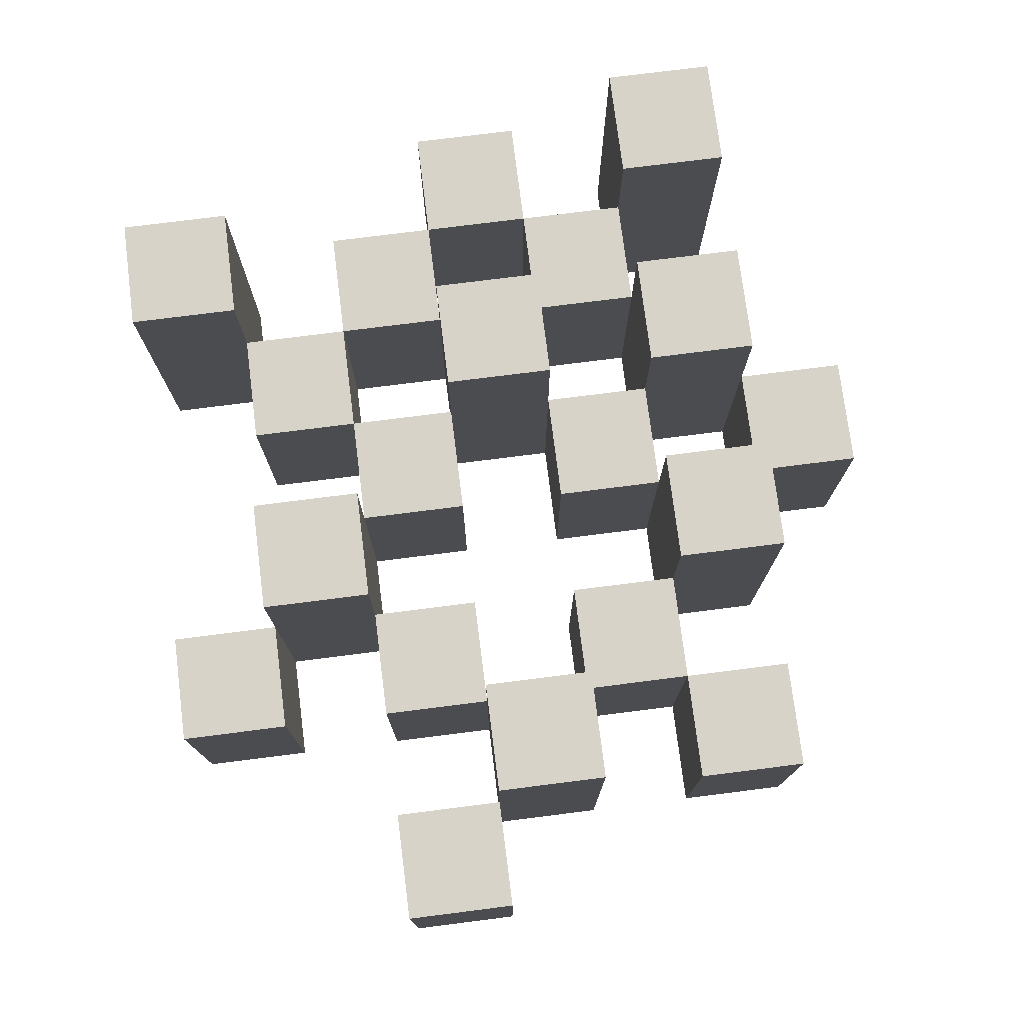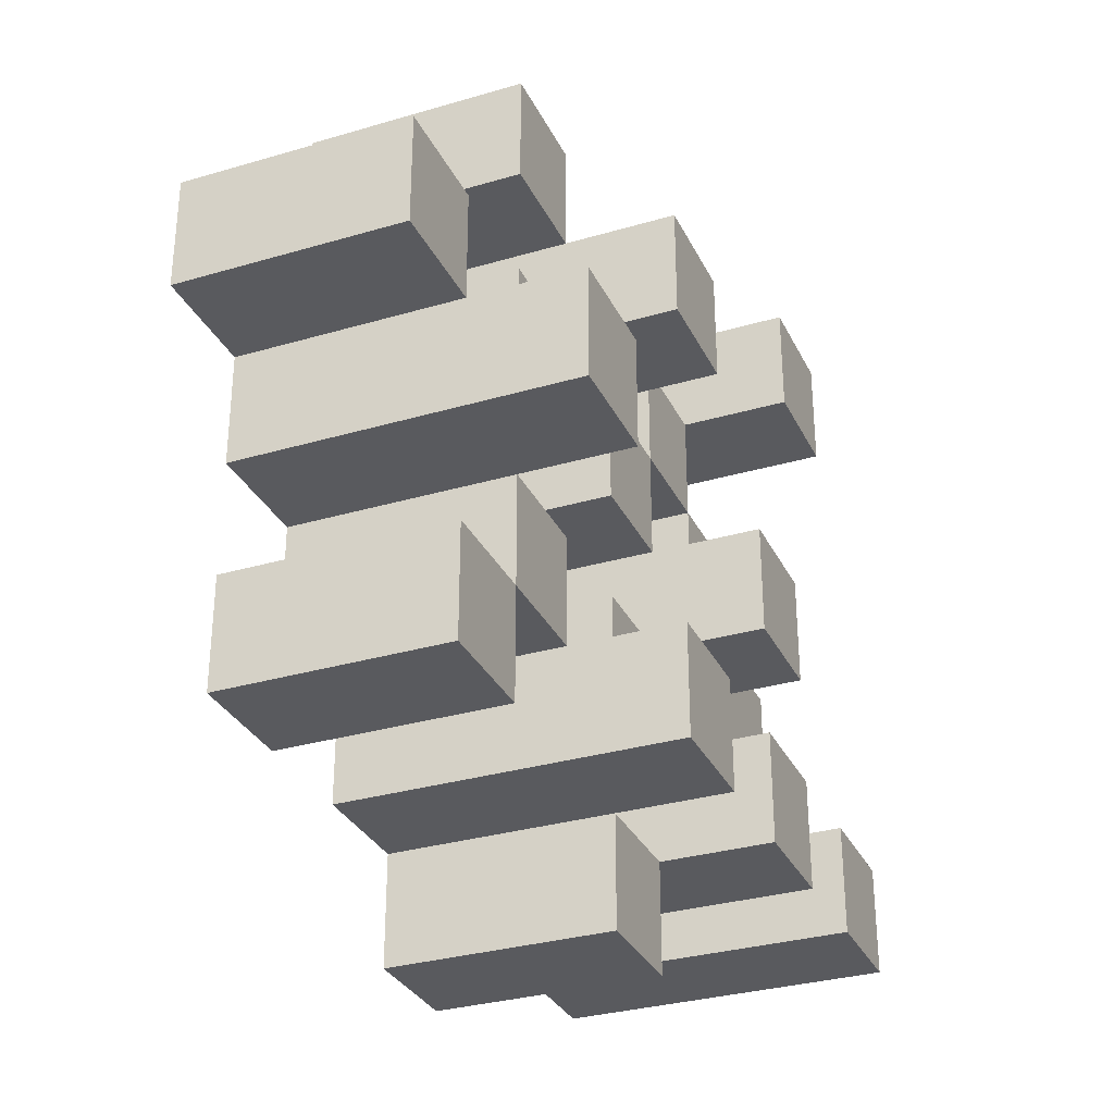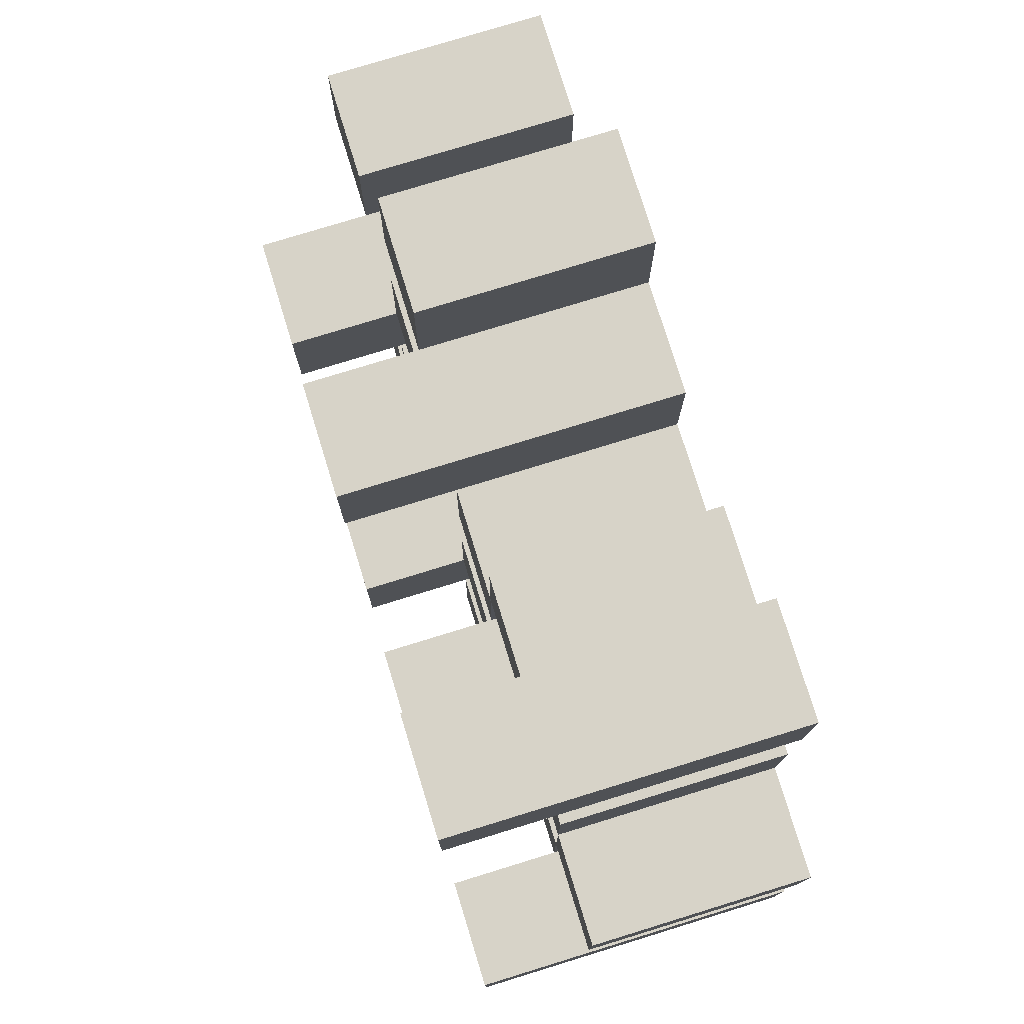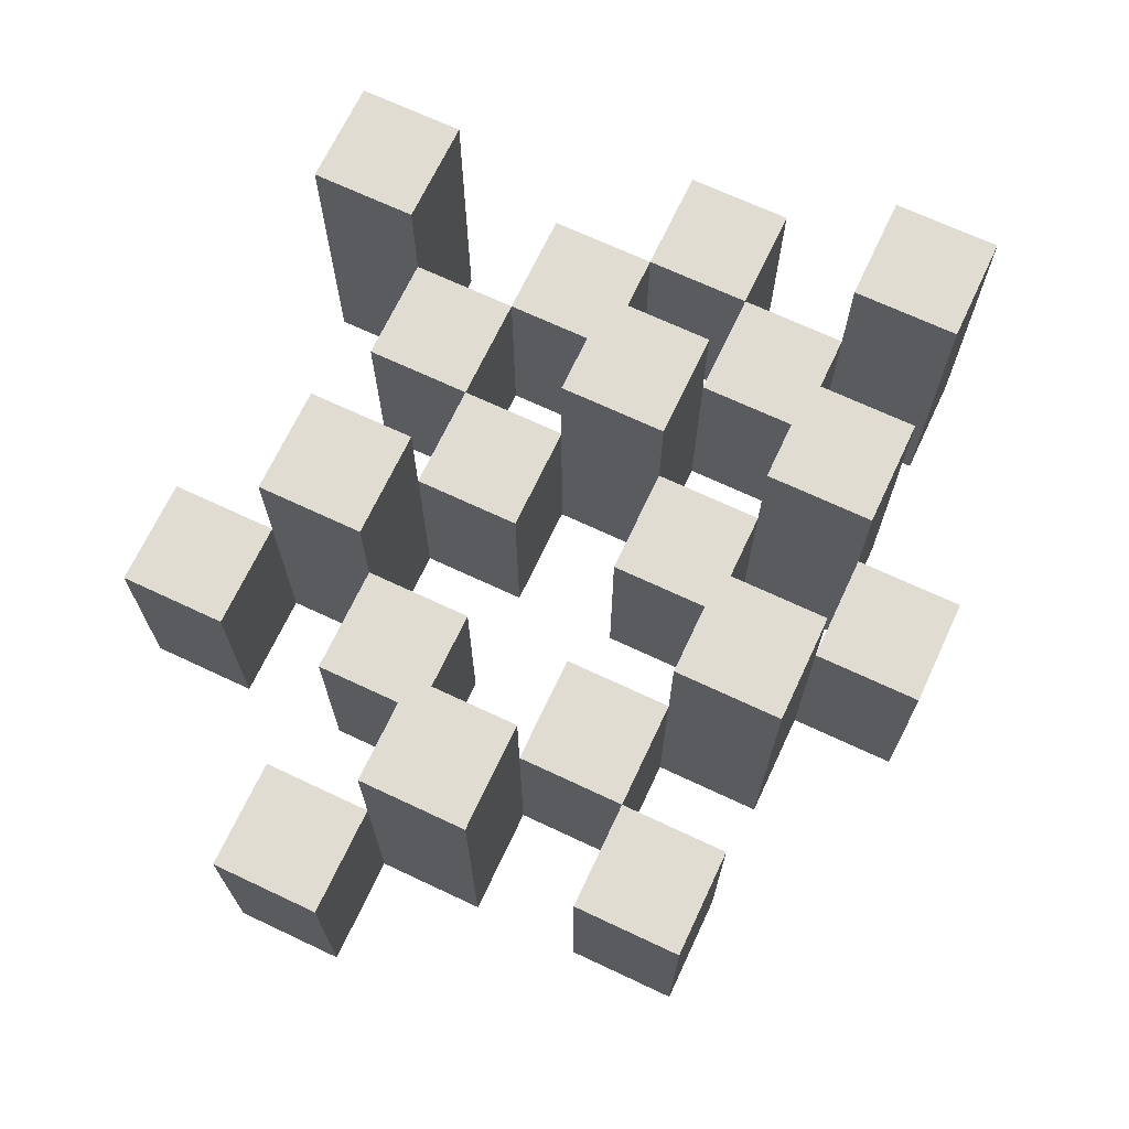
<metadata>
{"format":"obj","ext":"obj","renderer":"f3d","projection":"perspective","resolution":1024,"background":"white","views":[{"elev":76.0,"azim":82.8,"up":"+Y"},{"elev":-31.5,"azim":112.6,"up":"+Z"},{"elev":77.2,"azim":-107.1,"up":"+Z"},{"elev":69.2,"azim":115.2,"up":"+Y"}]}
</metadata>
<code>
o
v -16.4 0.9 14.6
v -16.4 0.9 14.5
v -16.4 0.9 14.4
v -16.4 0.9 14.3
v -16.4 1.1 14.6
v -16.4 1.1 14.5
v -16.4 1.2 14.4
v -16.4 1.2 14.3
v -16.3 0.9 14.9
v -16.3 0.9 14.8
v -16.3 0.9 14.7
v -16.3 0.9 14.6
v -16.3 0.9 14.5
v -16.3 0.9 14.4
v -16.3 1.1 14.7
v -16.3 1.1 14.6
v -16.3 1.1 14.5
v -16.3 1.1 14.4
v -16.3 1.2 14.9
v -16.3 1.2 14.8
v -16.2 0.9 14.8
v -16.2 0.9 14.7
v -16.2 0.9 14.6
v -16.2 0.9 14.5
v -16.2 0.9 14.4
v -16.2 0.9 14.3
v -16.2 1.1 14.8
v -16.2 1.1 14.7
v -16.2 1.1 14.6
v -16.2 1.1 14.5
v -16.2 1.1 14.4
v -16.2 1.2 14.6
v -16.2 1.2 14.5
v -16.2 1.2 14.4
v -16.2 1.2 14.3
v -16.1 0.9 14.7
v -16.1 0.9 14.6
v -16.1 0.9 14.5
v -16.1 0.9 14.4
v -16.1 0.9 14.3
v -16.1 0.9 14.2
v -16.1 1.1 14.7
v -16.1 1.1 14.6
v -16.1 1.1 14.5
v -16.1 1.1 14.4
v -16.1 1.1 14.3
v -16.1 1.1 14.2
v -16 0.9 14.8
v -16 0.9 14.7
v -16 0.9 14.4
v -16 0.9 14.3
v -16 1.1 14.7
v -16 1.1 14.4
v -16 1.1 14.3
v -16 1.2 14.8
v -16 1.2 14.7
v -16 1.2 14.4
v -16 1.2 14.3
v -15.9 0.9 14.9
v -15.9 0.9 14.8
v -15.9 0.9 14.7
v -15.9 0.9 14.6
v -15.9 0.9 14.5
v -15.9 0.9 14.4
v -15.9 1.1 14.9
v -15.9 1.1 14.8
v -15.9 1.1 14.7
v -15.9 1.1 14.6
v -15.9 1.1 14.5
v -15.9 1.1 14.4
v -15.8 0.9 14.6
v -15.8 0.9 14.5
v -15.8 0.9 14.4
v -15.8 0.9 14.3
v -15.8 1.1 14.6
v -15.8 1.1 14.5
v -15.8 1.1 14.4
v -15.8 1.1 14.3
v -15.8 1.2 14.6
v -15.8 1.2 14.5
v -15.7 0.9 14.7
v -15.7 0.9 14.6
v -15.7 1.1 14.7
v -15.7 1.1 14.6
v -16.3 0.9 14.6
v -16.3 0.9 14.5
v -16.3 0.9 14.4
v -16.3 0.9 14.3
v -16.3 1.1 14.6
v -16.3 1.1 14.5
v -16.3 1.1 14.4
v -16.3 1.2 14.4
v -16.3 1.2 14.3
v -16.2 0.9 14.9
v -16.2 0.9 14.8
v -16.2 0.9 14.7
v -16.2 0.9 14.6
v -16.2 0.9 14.5
v -16.2 0.9 14.4
v -16.2 1.1 14.8
v -16.2 1.1 14.7
v -16.2 1.1 14.6
v -16.2 1.1 14.5
v -16.2 1.1 14.4
v -16.2 1.2 14.9
v -16.2 1.2 14.8
v -16.1 0.9 14.8
v -16.1 0.9 14.7
v -16.1 0.9 14.6
v -16.1 0.9 14.5
v -16.1 0.9 14.4
v -16.1 0.9 14.3
v -16.1 1.1 14.8
v -16.1 1.1 14.7
v -16.1 1.1 14.6
v -16.1 1.1 14.5
v -16.1 1.1 14.4
v -16.1 1.1 14.3
v -16.1 1.2 14.6
v -16.1 1.2 14.5
v -16.1 1.2 14.4
v -16.1 1.2 14.3
v -16 0.9 14.7
v -16 0.9 14.6
v -16 0.9 14.5
v -16 0.9 14.4
v -16 0.9 14.3
v -16 0.9 14.2
v -16 1.1 14.7
v -16 1.1 14.6
v -16 1.1 14.5
v -16 1.1 14.4
v -16 1.1 14.3
v -16 1.1 14.2
v -15.9 0.9 14.8
v -15.9 0.9 14.7
v -15.9 0.9 14.4
v -15.9 0.9 14.3
v -15.9 1.1 14.8
v -15.9 1.1 14.7
v -15.9 1.1 14.4
v -15.9 1.2 14.8
v -15.9 1.2 14.7
v -15.9 1.2 14.4
v -15.9 1.2 14.3
v -15.8 0.9 14.9
v -15.8 0.9 14.8
v -15.8 0.9 14.7
v -15.8 0.9 14.6
v -15.8 0.9 14.5
v -15.8 0.9 14.4
v -15.8 1.1 14.9
v -15.8 1.1 14.8
v -15.8 1.1 14.7
v -15.8 1.1 14.6
v -15.8 1.1 14.5
v -15.8 1.1 14.4
v -15.7 0.9 14.6
v -15.7 0.9 14.5
v -15.7 0.9 14.4
v -15.7 0.9 14.3
v -15.7 1.1 14.6
v -15.7 1.1 14.4
v -15.7 1.1 14.3
v -15.7 1.2 14.6
v -15.7 1.2 14.5
v -15.6 0.9 14.7
v -15.6 0.9 14.6
v -15.6 1.1 14.7
v -15.6 1.1 14.6
v -16.3 0.9 14.9
v -16.3 1.2 14.9
v -16.2 0.9 14.9
v -16.2 1.2 14.9
v -15.9 0.9 14.9
v -15.9 1.1 14.9
v -15.8 0.9 14.9
v -15.8 1.1 14.9
v -16.2 0.9 14.8
v -16.2 1.1 14.8
v -16.1 0.9 14.8
v -16.1 1.1 14.8
v -16 0.9 14.8
v -16 1.2 14.8
v -15.9 0.9 14.8
v -15.9 1.1 14.8
v -15.9 1.2 14.8
v -16.3 0.9 14.7
v -16.3 1.1 14.7
v -16.2 0.9 14.7
v -16.2 1.1 14.7
v -16.1 0.9 14.7
v -16.1 1.1 14.7
v -16 0.9 14.7
v -16 1.1 14.7
v -15.9 0.9 14.7
v -15.9 1.1 14.7
v -15.8 0.9 14.7
v -15.8 1.1 14.7
v -15.7 0.9 14.7
v -15.7 1.1 14.7
v -15.6 0.9 14.7
v -15.6 1.1 14.7
v -16.4 0.9 14.6
v -16.4 1.1 14.6
v -16.3 0.9 14.6
v -16.3 1.1 14.6
v -16.2 0.9 14.6
v -16.2 1.1 14.6
v -16.2 1.2 14.6
v -16.1 0.9 14.6
v -16.1 1.1 14.6
v -16.1 1.2 14.6
v -15.8 0.9 14.6
v -15.8 1.1 14.6
v -15.8 1.2 14.6
v -15.7 0.9 14.6
v -15.7 1.1 14.6
v -15.7 1.2 14.6
v -16.3 0.9 14.5
v -16.3 1.1 14.5
v -16.2 0.9 14.5
v -16.2 1.1 14.5
v -16.1 0.9 14.5
v -16.1 1.1 14.5
v -16 0.9 14.5
v -16 1.1 14.5
v -15.9 0.9 14.5
v -15.9 1.1 14.5
v -15.8 0.9 14.5
v -15.8 1.1 14.5
v -16.4 0.9 14.4
v -16.4 1.2 14.4
v -16.3 0.9 14.4
v -16.3 1.1 14.4
v -16.3 1.2 14.4
v -16.2 0.9 14.4
v -16.2 1.1 14.4
v -16.2 1.2 14.4
v -16.1 0.9 14.4
v -16.1 1.1 14.4
v -16.1 1.2 14.4
v -16 0.9 14.4
v -16 1.1 14.4
v -16 1.2 14.4
v -15.9 0.9 14.4
v -15.9 1.1 14.4
v -15.9 1.2 14.4
v -15.8 0.9 14.4
v -15.8 1.1 14.4
v -15.7 0.9 14.4
v -15.7 1.1 14.4
v -16.1 0.9 14.3
v -16.1 1.1 14.3
v -16 0.9 14.3
v -16 1.1 14.3
v -16.3 0.9 14.8
v -16.3 1.2 14.8
v -16.2 0.9 14.8
v -16.2 1.1 14.8
v -16.2 1.2 14.8
v -15.9 0.9 14.8
v -15.9 1.1 14.8
v -15.8 0.9 14.8
v -15.8 1.1 14.8
v -16.2 0.9 14.7
v -16.2 1.1 14.7
v -16.1 0.9 14.7
v -16.1 1.1 14.7
v -16 0.9 14.7
v -16 1.1 14.7
v -16 1.2 14.7
v -15.9 0.9 14.7
v -15.9 1.1 14.7
v -15.9 1.2 14.7
v -16.3 0.9 14.6
v -16.3 1.1 14.6
v -16.2 0.9 14.6
v -16.2 1.1 14.6
v -16.1 0.9 14.6
v -16.1 1.1 14.6
v -16 0.9 14.6
v -16 1.1 14.6
v -15.9 0.9 14.6
v -15.9 1.1 14.6
v -15.8 0.9 14.6
v -15.8 1.1 14.6
v -15.7 0.9 14.6
v -15.7 1.1 14.6
v -15.6 0.9 14.6
v -15.6 1.1 14.6
v -16.4 0.9 14.5
v -16.4 1.1 14.5
v -16.3 0.9 14.5
v -16.3 1.1 14.5
v -16.2 0.9 14.5
v -16.2 1.1 14.5
v -16.2 1.2 14.5
v -16.1 0.9 14.5
v -16.1 1.1 14.5
v -16.1 1.2 14.5
v -15.8 0.9 14.5
v -15.8 1.1 14.5
v -15.8 1.2 14.5
v -15.7 0.9 14.5
v -15.7 1.2 14.5
v -16.3 0.9 14.4
v -16.3 1.1 14.4
v -16.2 0.9 14.4
v -16.2 1.1 14.4
v -16.1 0.9 14.4
v -16.1 1.1 14.4
v -16 0.9 14.4
v -16 1.1 14.4
v -15.9 0.9 14.4
v -15.9 1.1 14.4
v -15.8 0.9 14.4
v -15.8 1.1 14.4
v -16.4 0.9 14.3
v -16.4 1.2 14.3
v -16.3 0.9 14.3
v -16.3 1.2 14.3
v -16.2 0.9 14.3
v -16.2 1.2 14.3
v -16.1 0.9 14.3
v -16.1 1.1 14.3
v -16.1 1.2 14.3
v -16 0.9 14.3
v -16 1.1 14.3
v -16 1.2 14.3
v -15.9 0.9 14.3
v -15.9 1.2 14.3
v -15.8 0.9 14.3
v -15.8 1.1 14.3
v -15.7 0.9 14.3
v -15.7 1.1 14.3
v -16.1 0.9 14.2
v -16.1 1.1 14.2
v -16 0.9 14.2
v -16 1.1 14.2
v -16.3 0.9 14.9
v -16.2 0.9 14.9
v -15.9 0.9 14.9
v -15.8 0.9 14.9
v -16.3 0.9 14.8
v -16.2 0.9 14.8
v -16.1 0.9 14.8
v -16 0.9 14.8
v -15.9 0.9 14.8
v -15.8 0.9 14.8
v -16.3 0.9 14.7
v -16.2 0.9 14.7
v -16.1 0.9 14.7
v -16 0.9 14.7
v -15.9 0.9 14.7
v -15.8 0.9 14.7
v -15.7 0.9 14.7
v -15.6 0.9 14.7
v -16.4 0.9 14.6
v -16.3 0.9 14.6
v -16.2 0.9 14.6
v -16.1 0.9 14.6
v -16 0.9 14.6
v -15.9 0.9 14.6
v -15.8 0.9 14.6
v -15.7 0.9 14.6
v -15.6 0.9 14.6
v -16.4 0.9 14.5
v -16.3 0.9 14.5
v -16.2 0.9 14.5
v -16.1 0.9 14.5
v -16 0.9 14.5
v -15.9 0.9 14.5
v -15.8 0.9 14.5
v -15.7 0.9 14.5
v -16.4 0.9 14.4
v -16.3 0.9 14.4
v -16.2 0.9 14.4
v -16.1 0.9 14.4
v -16 0.9 14.4
v -15.9 0.9 14.4
v -15.8 0.9 14.4
v -15.7 0.9 14.4
v -16.4 0.9 14.3
v -16.3 0.9 14.3
v -16.2 0.9 14.3
v -16.1 0.9 14.3
v -16 0.9 14.3
v -15.9 0.9 14.3
v -15.8 0.9 14.3
v -15.7 0.9 14.3
v -16.1 0.9 14.2
v -16 0.9 14.2
v -15.9 1.1 14.9
v -15.8 1.1 14.9
v -16.2 1.1 14.8
v -16.1 1.1 14.8
v -15.9 1.1 14.8
v -15.8 1.1 14.8
v -16.3 1.1 14.7
v -16.2 1.1 14.7
v -16.1 1.1 14.7
v -16 1.1 14.7
v -15.9 1.1 14.7
v -15.8 1.1 14.7
v -15.7 1.1 14.7
v -15.6 1.1 14.7
v -16.4 1.1 14.6
v -16.3 1.1 14.6
v -16.2 1.1 14.6
v -16.1 1.1 14.6
v -16 1.1 14.6
v -15.9 1.1 14.6
v -15.8 1.1 14.6
v -15.7 1.1 14.6
v -15.6 1.1 14.6
v -16.4 1.1 14.5
v -16.3 1.1 14.5
v -16.2 1.1 14.5
v -16.1 1.1 14.5
v -16 1.1 14.5
v -15.9 1.1 14.5
v -15.8 1.1 14.5
v -16.3 1.1 14.4
v -16.2 1.1 14.4
v -16.1 1.1 14.4
v -16 1.1 14.4
v -15.9 1.1 14.4
v -15.8 1.1 14.4
v -15.7 1.1 14.4
v -16.1 1.1 14.3
v -16 1.1 14.3
v -15.8 1.1 14.3
v -15.7 1.1 14.3
v -16.1 1.1 14.2
v -16 1.1 14.2
v -16.3 1.2 14.9
v -16.2 1.2 14.9
v -16.3 1.2 14.8
v -16.2 1.2 14.8
v -16 1.2 14.8
v -15.9 1.2 14.8
v -16 1.2 14.7
v -15.9 1.2 14.7
v -16.2 1.2 14.6
v -16.1 1.2 14.6
v -15.8 1.2 14.6
v -15.7 1.2 14.6
v -16.2 1.2 14.5
v -16.1 1.2 14.5
v -15.8 1.2 14.5
v -15.7 1.2 14.5
v -16.4 1.2 14.4
v -16.3 1.2 14.4
v -16.2 1.2 14.4
v -16.1 1.2 14.4
v -16 1.2 14.4
v -15.9 1.2 14.4
v -16.4 1.2 14.3
v -16.3 1.2 14.3
v -16.2 1.2 14.3
v -16.1 1.2 14.3
v -16 1.2 14.3
v -15.9 1.2 14.3
f 5 2 1
f 6 2 5
f 7 4 3
f 8 4 7
f 15 12 11
f 16 12 15
f 17 14 13
f 18 14 17
f 19 10 9
f 20 10 19
f 27 22 21
f 28 22 27
f 29 24 23
f 30 24 29
f 31 26 25
f 32 30 29
f 33 30 32
f 34 26 31
f 35 26 34
f 42 37 36
f 43 37 42
f 44 39 38
f 45 39 44
f 46 41 40
f 47 41 46
f 52 49 48
f 53 51 50
f 54 51 53
f 55 52 48
f 56 52 55
f 57 54 53
f 58 54 57
f 65 60 59
f 66 60 65
f 67 62 61
f 68 62 67
f 69 64 63
f 70 64 69
f 75 72 71
f 76 72 75
f 77 74 73
f 78 74 77
f 79 76 75
f 80 76 79
f 83 82 81
f 84 82 83
f 85 86 89
f 89 86 90
f 87 88 91
f 91 88 92
f 92 88 93
f 94 95 100
f 96 97 101
f 101 97 102
f 98 99 103
f 103 99 104
f 94 100 105
f 105 100 106
f 107 108 113
f 113 108 114
f 109 110 115
f 115 110 116
f 111 112 117
f 117 112 118
f 115 116 119
f 119 116 120
f 117 118 121
f 121 118 122
f 123 124 129
f 129 124 130
f 125 126 131
f 131 126 132
f 127 128 133
f 133 128 134
f 135 136 139
f 139 136 140
f 137 138 141
f 139 140 142
f 142 140 143
f 141 138 144
f 144 138 145
f 146 147 152
f 152 147 153
f 148 149 154
f 154 149 155
f 150 151 156
f 156 151 157
f 158 159 162
f 160 161 163
f 163 161 164
f 162 159 165
f 165 159 166
f 167 168 169
f 169 168 170
f 173 172 171
f 174 172 173
f 177 176 175
f 178 176 177
f 181 180 179
f 182 180 181
f 185 184 183
f 186 184 185
f 187 184 186
f 190 189 188
f 191 189 190
f 194 193 192
f 195 193 194
f 198 197 196
f 199 197 198
f 202 201 200
f 203 201 202
f 206 205 204
f 207 205 206
f 211 209 208
f 211 210 209
f 212 210 211
f 213 210 212
f 217 215 214
f 217 216 215
f 218 216 217
f 219 216 218
f 222 221 220
f 223 221 222
f 226 225 224
f 227 225 226
f 230 229 228
f 231 229 230
f 234 233 232
f 235 233 234
f 236 233 235
f 240 238 237
f 240 239 238
f 241 239 240
f 242 239 241
f 246 244 243
f 246 245 244
f 247 245 246
f 248 245 247
f 251 250 249
f 252 250 251
f 255 254 253
f 256 254 255
f 257 258 259
f 259 258 260
f 260 258 261
f 262 263 264
f 264 263 265
f 266 267 268
f 268 267 269
f 270 271 273
f 271 272 273
f 273 272 274
f 274 272 275
f 276 277 278
f 278 277 279
f 280 281 282
f 282 281 283
f 284 285 286
f 286 285 287
f 288 289 290
f 290 289 291
f 292 293 294
f 294 293 295
f 296 297 299
f 297 298 299
f 299 298 300
f 300 298 301
f 302 303 305
f 303 304 305
f 305 304 306
f 307 308 309
f 309 308 310
f 311 312 313
f 313 312 314
f 315 316 317
f 317 316 318
f 319 320 321
f 321 320 322
f 323 324 325
f 325 324 326
f 326 324 327
f 328 329 331
f 329 330 331
f 331 330 332
f 333 334 335
f 335 334 336
f 337 338 339
f 339 338 340
f 345 342 341
f 346 342 345
f 349 344 343
f 350 344 349
f 352 347 346
f 353 347 352
f 354 349 348
f 355 349 354
f 360 352 351
f 361 352 360
f 362 354 353
f 363 354 362
f 364 356 355
f 365 356 364
f 366 358 357
f 367 358 366
f 368 360 359
f 369 360 368
f 370 362 361
f 371 362 370
f 374 366 365
f 375 366 374
f 377 370 369
f 378 370 377
f 379 372 371
f 380 372 379
f 381 374 373
f 382 374 381
f 384 377 376
f 385 377 384
f 386 379 378
f 387 379 386
f 388 381 380
f 389 381 388
f 390 383 382
f 391 383 390
f 392 388 387
f 393 388 392
f 394 395 398
f 398 395 399
f 396 397 401
f 401 397 402
f 400 401 409
f 409 401 410
f 402 403 411
f 411 403 412
f 404 405 413
f 413 405 414
f 406 407 415
f 415 407 416
f 408 409 417
f 417 409 418
f 418 419 424
f 424 419 425
f 420 421 426
f 426 421 427
f 422 423 428
f 428 423 429
f 429 430 433
f 433 430 434
f 431 432 435
f 435 432 436
f 437 438 439
f 439 438 440
f 441 442 443
f 443 442 444
f 445 446 449
f 449 446 450
f 447 448 451
f 451 448 452
f 453 454 459
f 459 454 460
f 455 456 461
f 461 456 462
f 457 458 463
f 463 458 464

</code>
